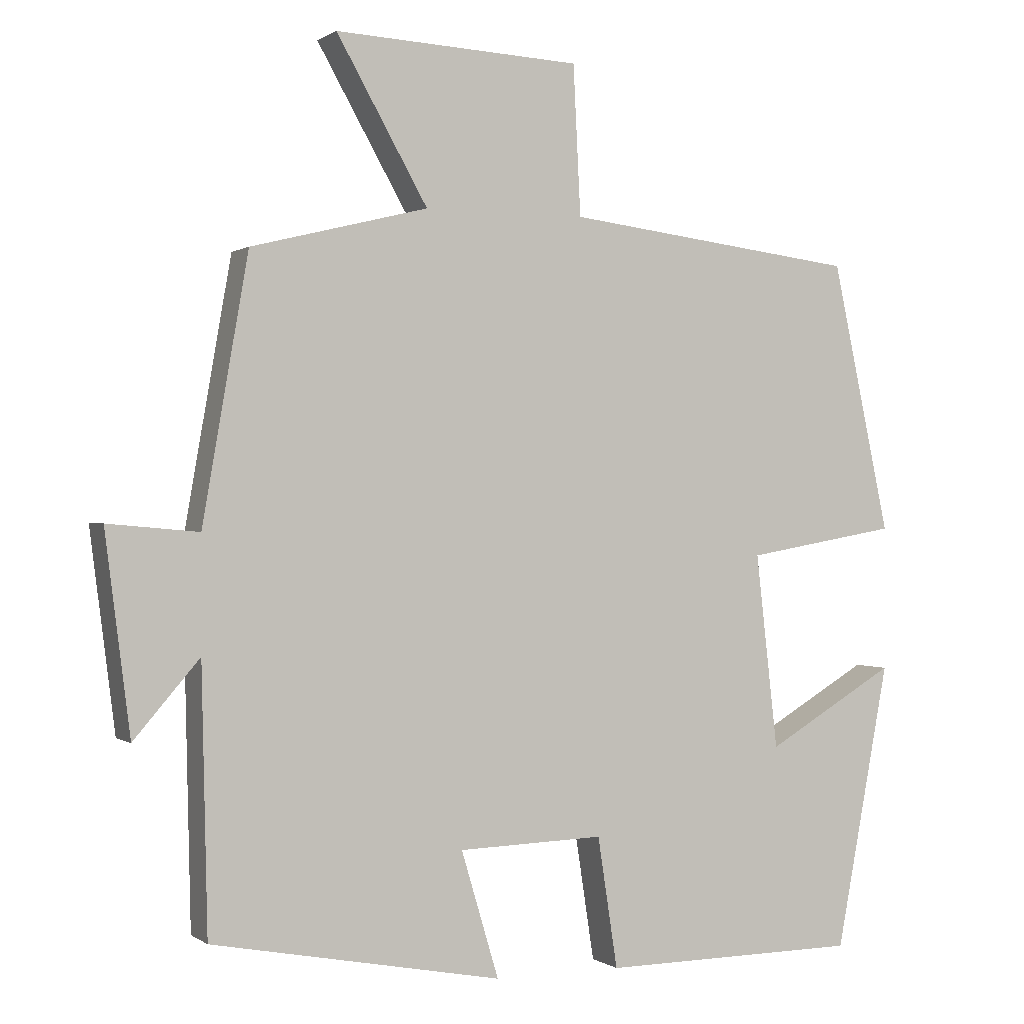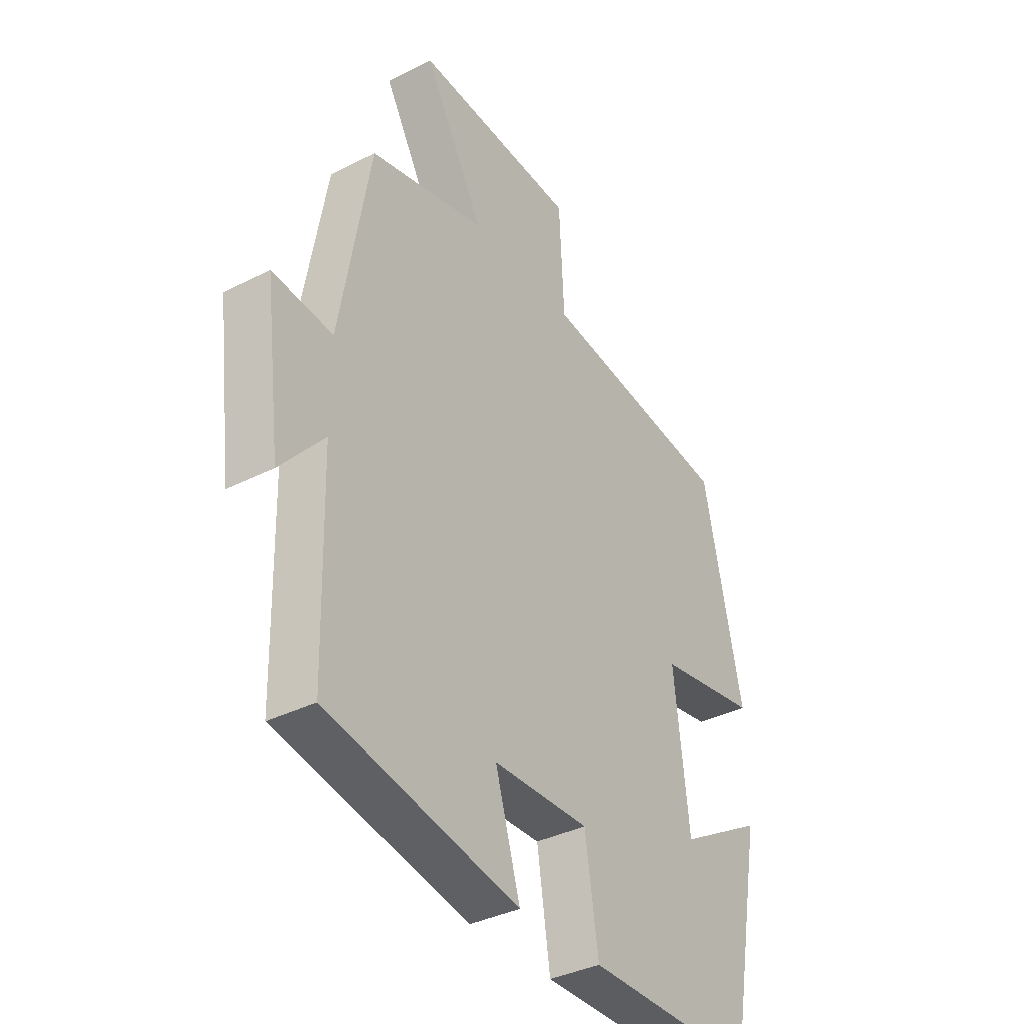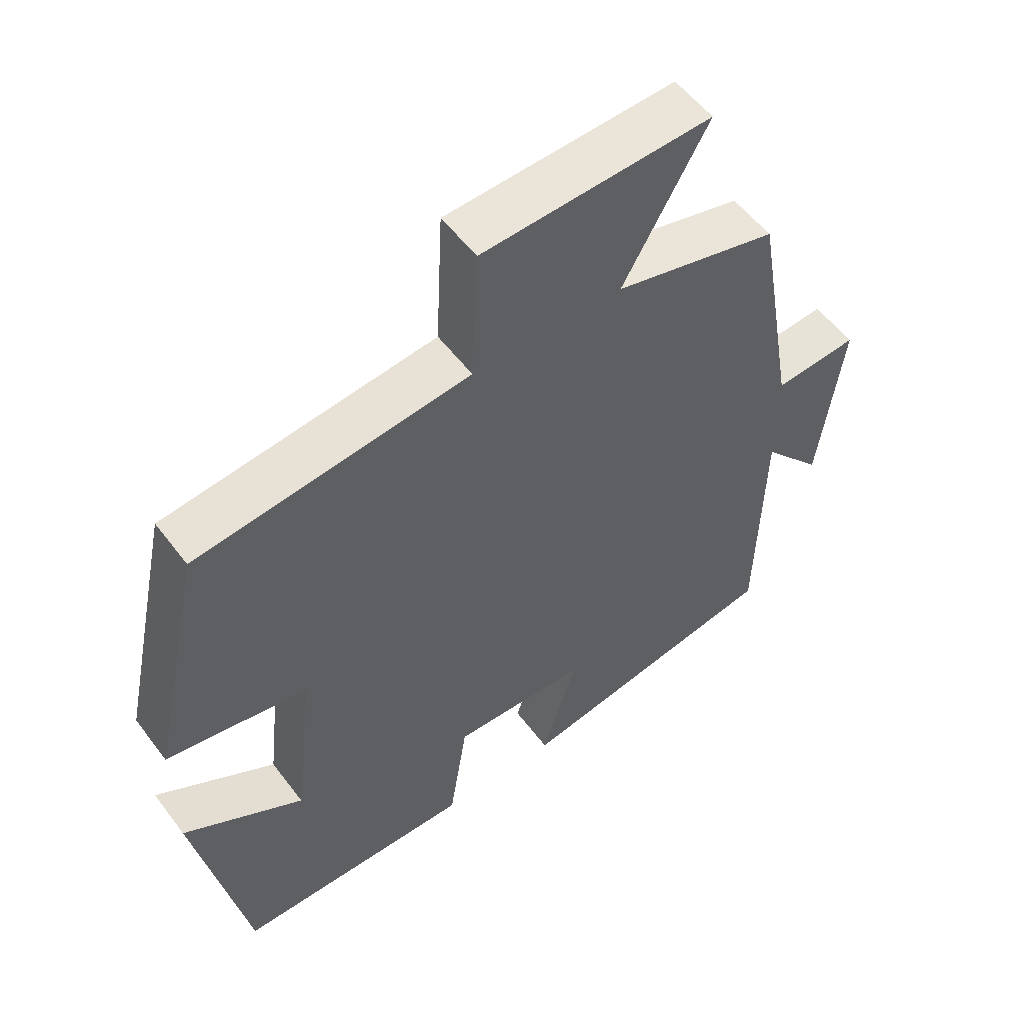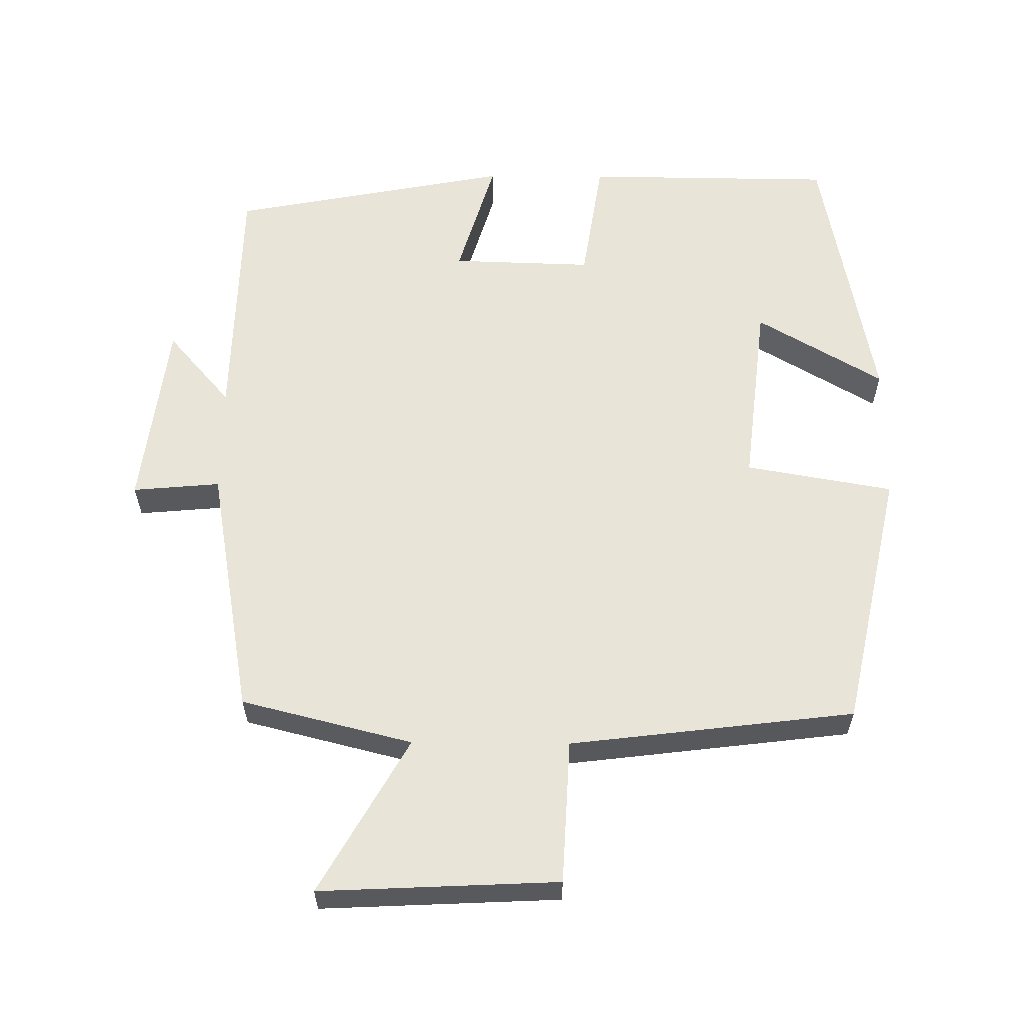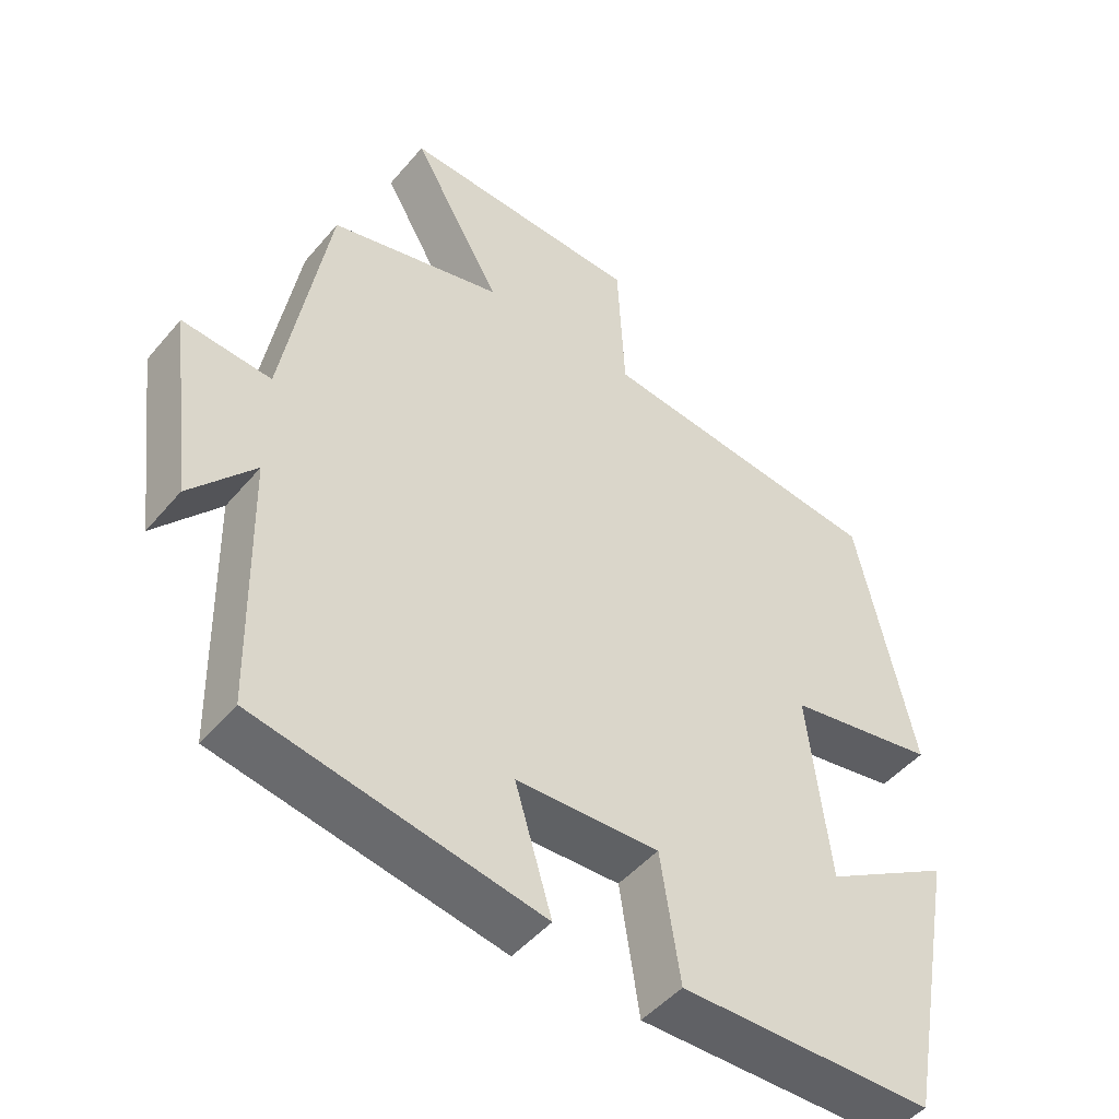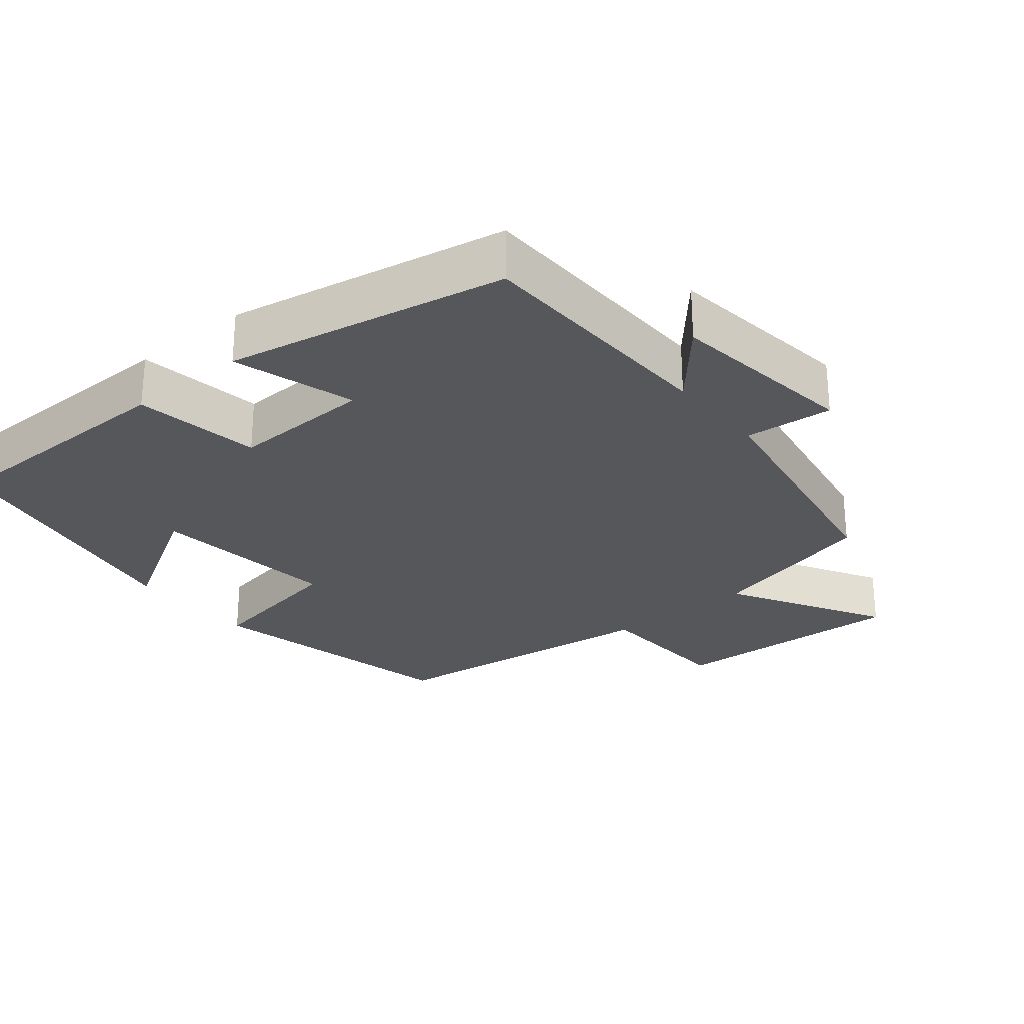
<metadata>
{"format":"obj","ext":"obj","renderer":"f3d","projection":"perspective","resolution":1024,"background":"white","views":[{"elev":0.2,"azim":-24.7,"up":"+Z"},{"elev":-36.6,"azim":-56.6,"up":"+Z"},{"elev":54.8,"azim":143.7,"up":"+Z"},{"elev":60.2,"azim":0.5,"up":"+Y"},{"elev":-47.7,"azim":-37.9,"up":"+Z"},{"elev":-27.1,"azim":-140.5,"up":"+Y"}]}
</metadata>
<code>
v -0.438 0.07 0.44
v -0.198 0.07 0.5
v -0.322 0.07 0.718
v 0.012 0.07 0.702
v 0.022 0.07 0.5
v 0.421 0.07 0.451
v 0.5 0.07 0.085
v 0.293 0.07 0.049
v 0.323 0.07 -0.215
v 0.5 0.07 -0.111
v 0.427 0.07 -0.497
v 0.076 0.07 -0.5
v 0.049 0.07 -0.323
v -0.149 0.07 -0.329
v -0.098 0.07 -0.5
v -0.492 0.07 -0.425
v -0.5 0.07 -0.069
v -0.589 0.07 -0.172
v -0.623 0.07 0.096
v -0.5 0.07 0.085
v -0.438 0 0.44
v -0.198 0 0.5
v -0.322 0 0.718
v 0.012 0 0.702
v 0.022 0 0.5
v 0.421 0 0.451
v 0.5 0 0.085
v 0.293 0 0.049
v 0.323 0 -0.215
v 0.5 0 -0.111
v 0.427 0 -0.497
v 0.076 0 -0.5
v 0.049 0 -0.323
v -0.149 0 -0.329
v -0.098 0 -0.5
v -0.492 0 -0.425
v -0.5 0 -0.069
v -0.589 0 -0.172
v -0.623 0 0.096
v -0.5 0 0.085
f 17 18 19 20
f 17 20 1 2
f 14 15 16 17
f 13 14 17 2
f 11 12 13
f 11 13 2
f 9 10 11
f 9 11 2 3
f 8 9 3
f 5 6 7 8
f 5 8 3
f 3 4 5
f 40 39 38 37
f 22 21 40 37
f 37 36 35 34
f 22 37 34 33
f 33 32 31
f 22 33 31
f 31 30 29
f 23 22 31 29
f 23 29 28
f 28 27 26 25
f 23 28 25
f 25 24 23
f 1 21 22 2
f 2 22 23 3
f 3 23 24 4
f 4 24 25 5
f 5 25 26 6
f 6 26 27 7
f 7 27 28 8
f 8 28 29 9
f 9 29 30 10
f 10 30 31 11
f 11 31 32 12
f 12 32 33 13
f 13 33 34 14
f 14 34 35 15
f 15 35 36 16
f 16 36 37 17
f 17 37 38 18
f 18 38 39 19
f 19 39 40 20
f 20 40 21 1

</code>
